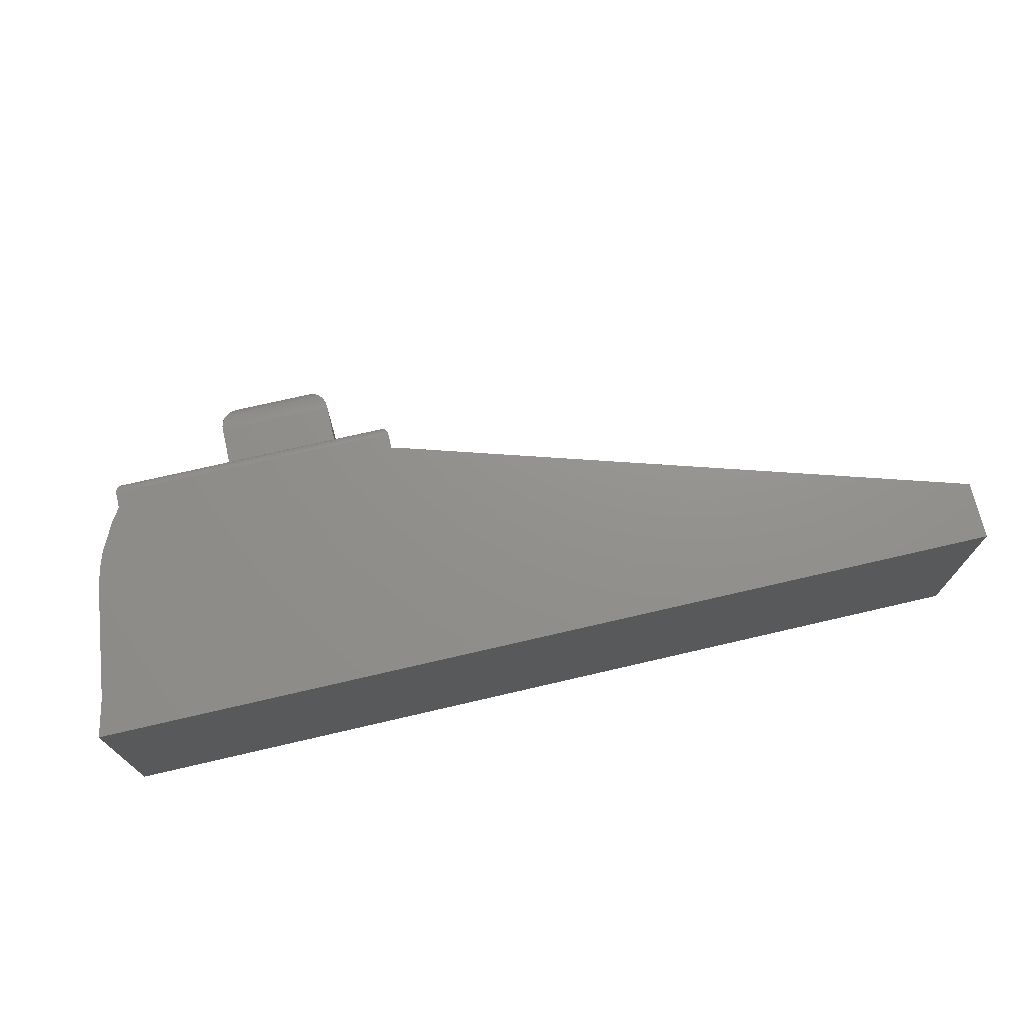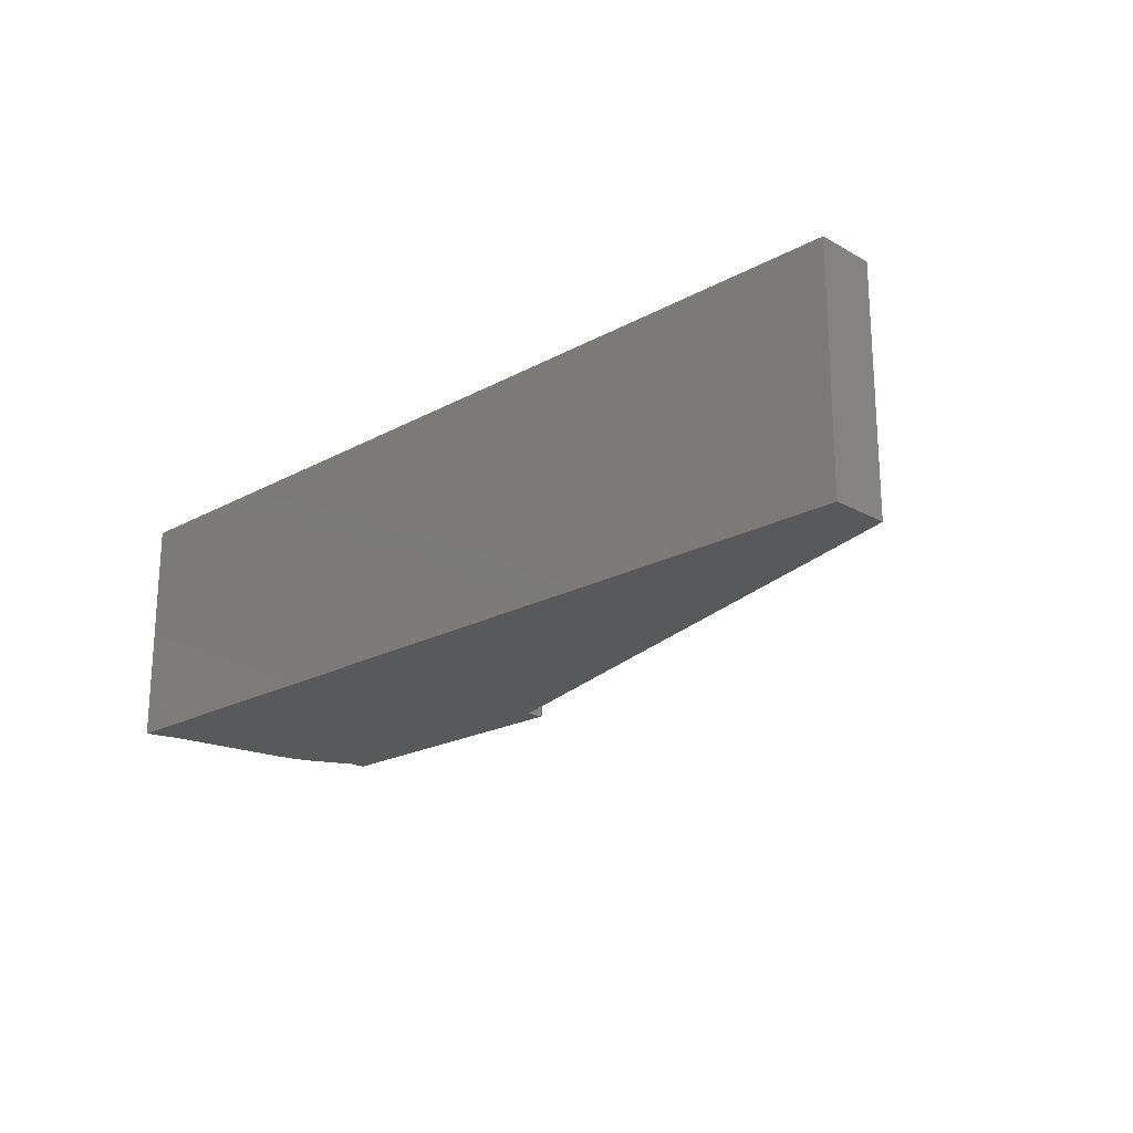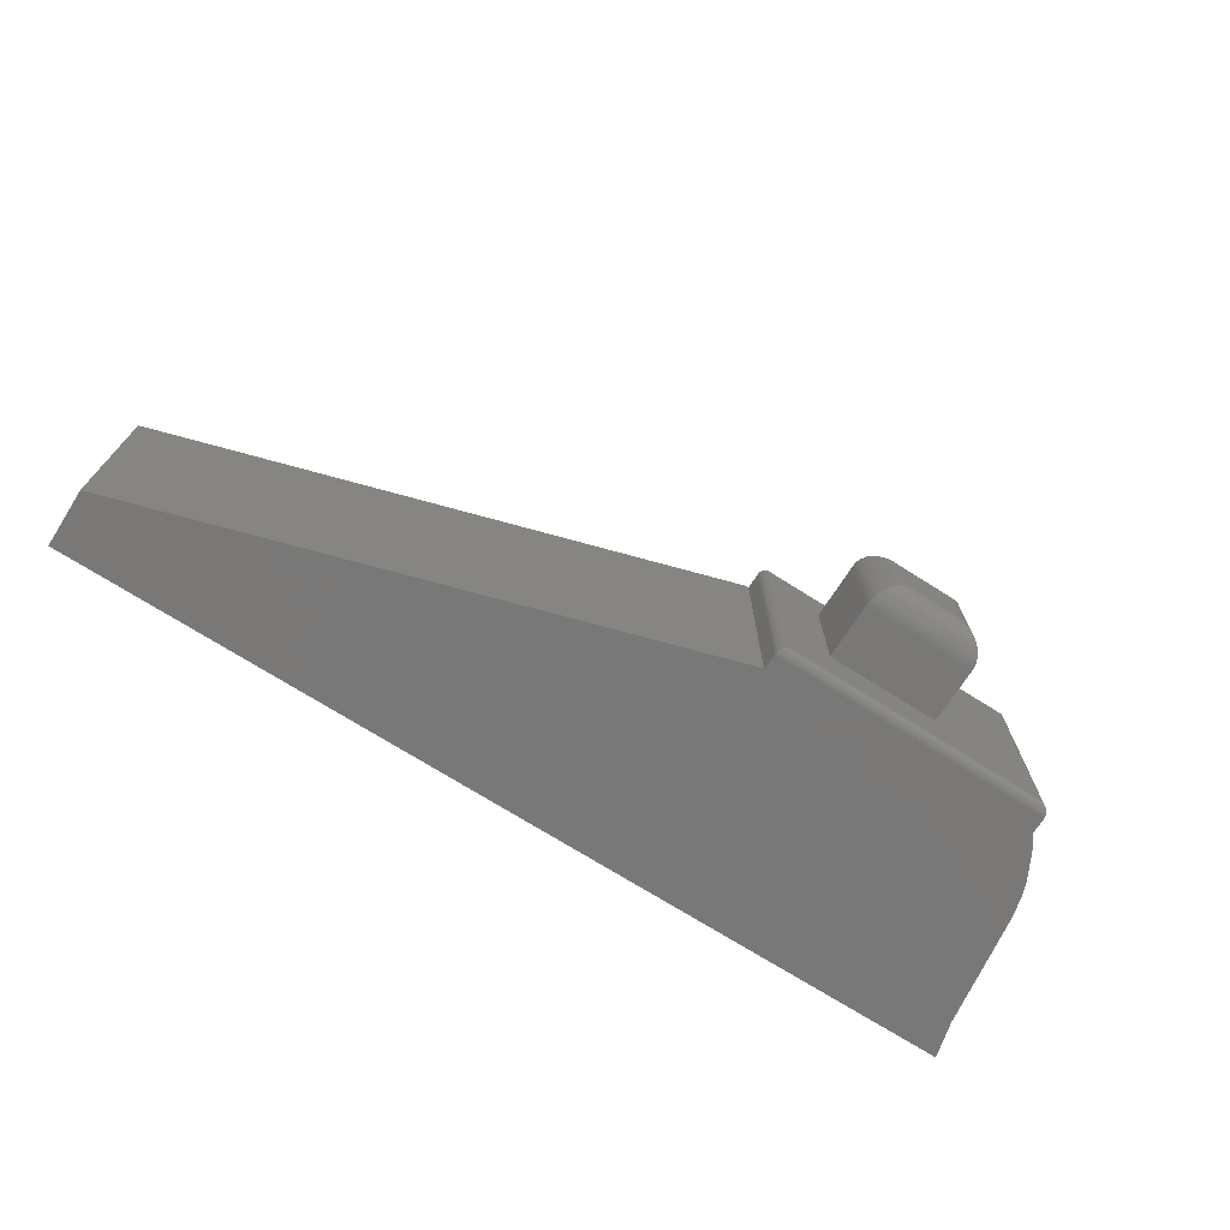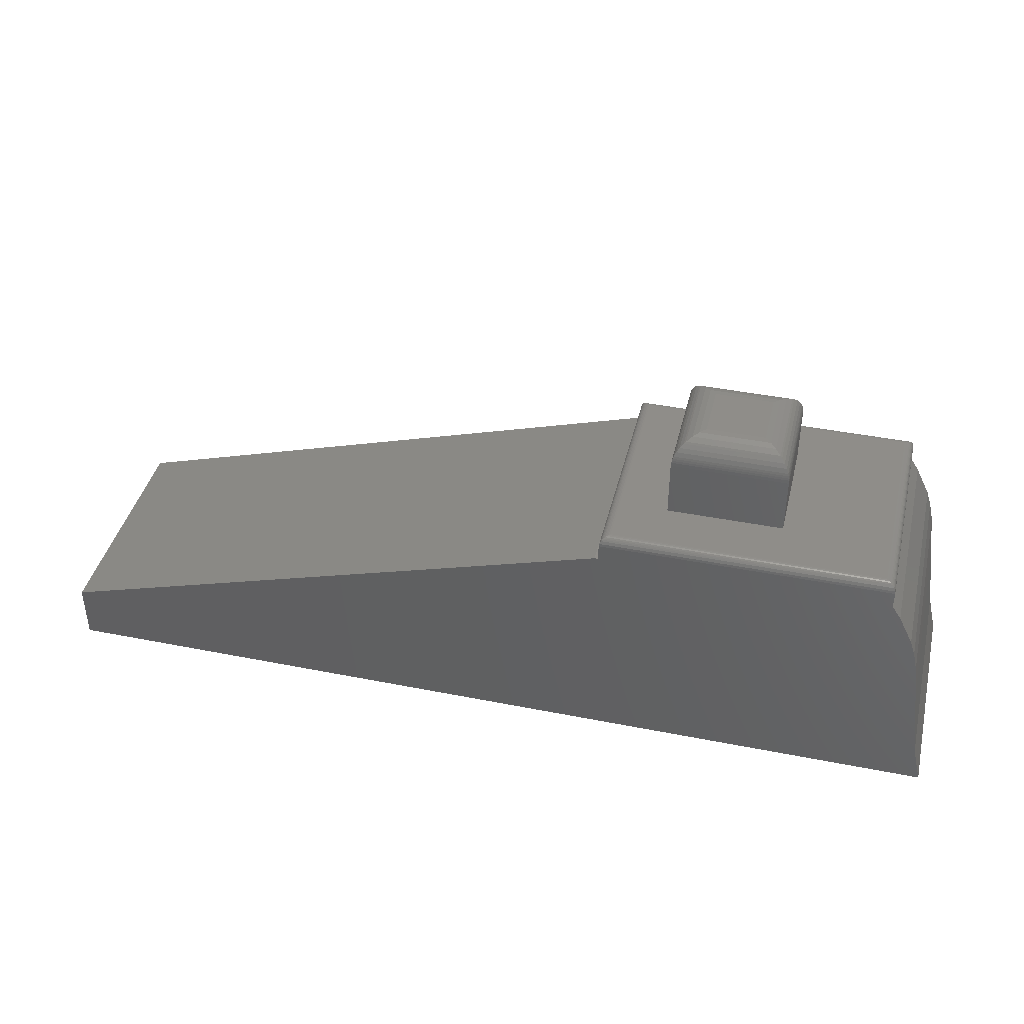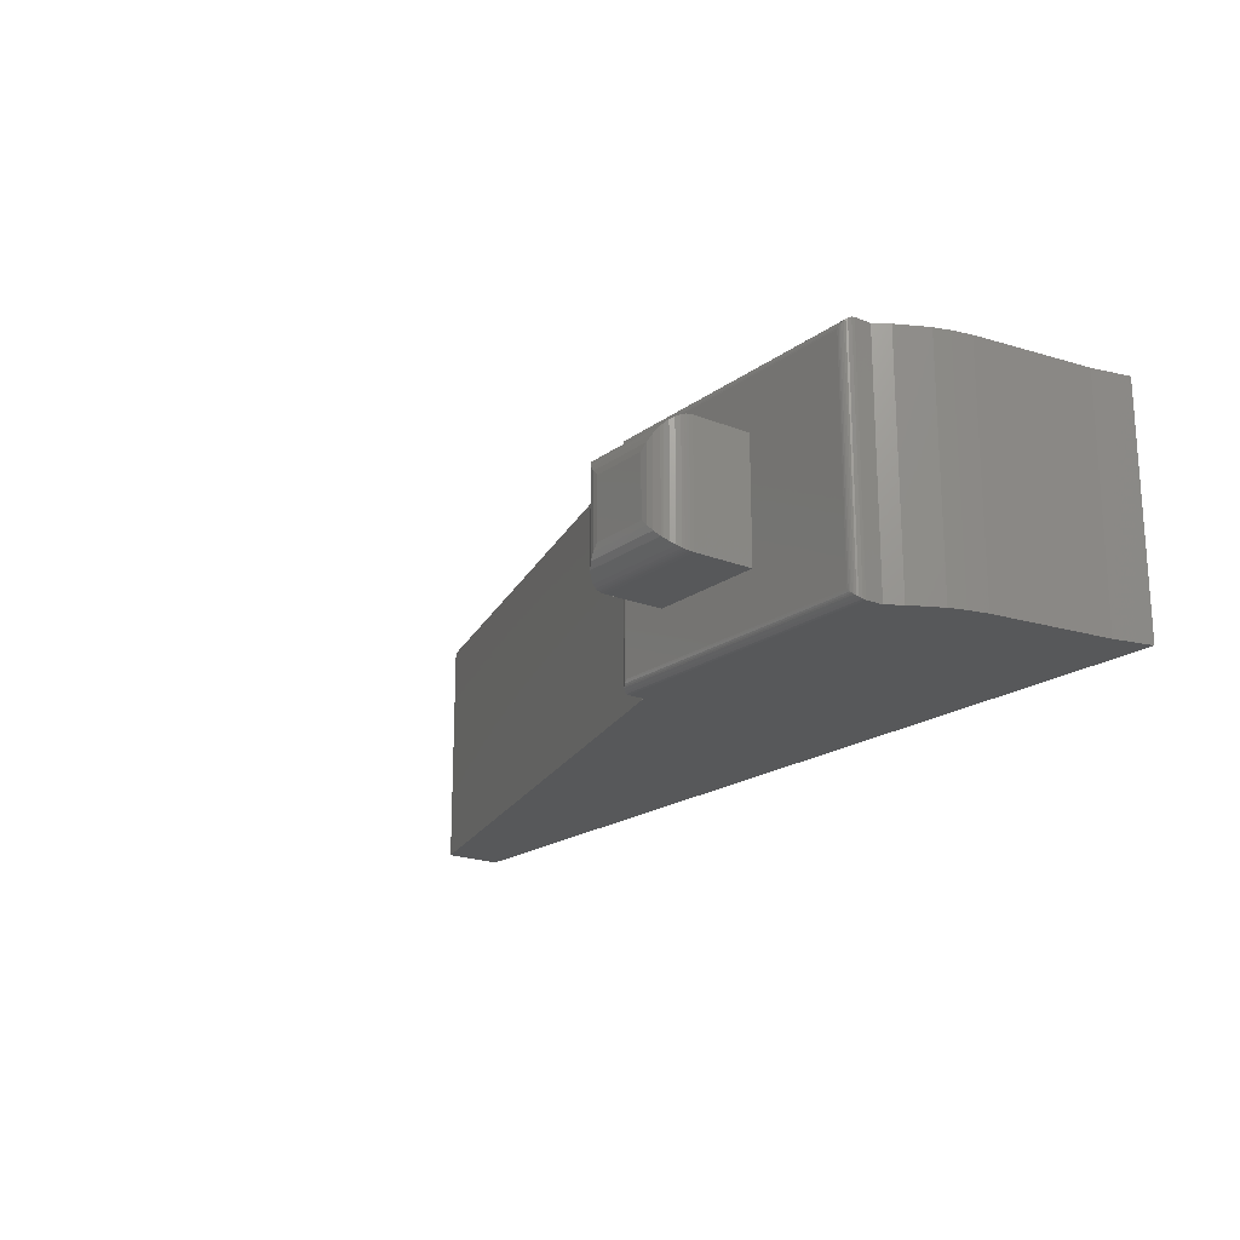
<metadata>
{"format":"stl","ext":"stl","renderer":"f3d","projection":"perspective","resolution":1024,"background":"white","views":[{"elev":71.9,"azim":-13.1,"up":"+Z"},{"elev":-20.6,"azim":44.7,"up":"+Z"},{"elev":-71.3,"azim":147.6,"up":"+Z"},{"elev":41.1,"azim":-166.4,"up":"+Y"},{"elev":-19.5,"azim":-126.7,"up":"+Z"}]}
</metadata>
<code>
# stl→obj: 112 verts, 220 faces
v 0.2109 0.2812 0.07031
v 0.1641 0.2812 0.07031
v 0.2109 0.2812 0.1172
v 0.1641 0.2812 0.1172
v 0.2344 0.2109 0.1406
v 0.2344 0.2109 0.04688
v 0.2344 0.2578 0.1406
v 0.2344 0.2578 0.04688
v 0.1406 0.2109 0.1406
v 0.1406 0.2578 0.1406
v 0.1406 0.2109 0.04688
v 0.1406 0.2578 0.04688
v 0.2158 0.2807 0.122
v 0.2158 0.2807 0.06546
v 0.2328 0.2662 0.1391
v 0.2312 0.2696 0.05008
v 0.2312 0.2696 0.1374
v 0.229 0.2728 0.05226
v 0.229 0.2728 0.1352
v 0.2264 0.2755 0.05489
v 0.2264 0.2755 0.1326
v 0.2249 0.2766 0.05634
v 0.2249 0.2766 0.1312
v 0.2205 0.2792 0.06078
v 0.2205 0.2792 0.1267
v 0.2342 0.2607 0.1404
v 0.2342 0.2607 0.04705
v 0.2339 0.2626 0.1401
v 0.2339 0.2626 0.04737
v 0.2334 0.2644 0.1397
v 0.2334 0.2644 0.04782
v 0.2328 0.2662 0.04844
v 0.1592 0.2807 0.122
v 0.1422 0.2662 0.1391
v 0.1438 0.2696 0.1374
v 0.146 0.2728 0.1352
v 0.1486 0.2755 0.1326
v 0.1501 0.2766 0.1312
v 0.1545 0.2792 0.1267
v 0.1408 0.2607 0.1404
v 0.1411 0.2626 0.1401
v 0.1416 0.2644 0.1397
v 0.1592 0.2807 0.06546
v 0.1422 0.2662 0.04844
v 0.1438 0.2696 0.05008
v 0.146 0.2728 0.05226
v 0.1486 0.2755 0.05489
v 0.1501 0.2766 0.05634
v 0.1545 0.2792 0.06078
v 0.1408 0.2607 0.04705
v 0.1411 0.2626 0.04737
v 0.1416 0.2644 0.04782
v 0.05469 0.2109 0.007812
v 0.2734 0.2109 0.007812
v 0.2734 0.2109 0.1797
v 0.05469 0.2109 0.1797
v 0.2812 0.2031 0.1875
v 0.2812 0.1895 0.1875
v 0.2812 0.2031 0
v 0.2812 0.1895 0
v 0.04688 0.2031 -7.412e-18
v 0.04688 0.1895 0
v 0.04688 0.2031 0.1875
v 0.04688 0.1895 0.1875
v 0.2842 0.1895 0.1875
v 0.03957 0.1782 0.1875
v 0.75 0.04737 0.1875
v 0.02778 0.1545 0.1875
v 0.02368 0.1421 0.1875
v 0.0201 0.1266 0.1875
v 0.01579 0.09474 0.1875
v 0.007364 0.0309 0.1875
v 0 0 0.1875
v 0.75 0 0.1875
v 0.03957 0.1782 0
v 0.2842 0.1895 0
v 0.75 0.04737 0
v 0.75 0 0
v 0 0 0
v 0.007364 0.0309 0
v 0.01579 0.09474 0
v 0.0201 0.1266 0
v 0.02368 0.1421 0
v 0.02778 0.1545 0
v 0.05344 0.2108 0.006565
v 0.05344 0.2108 0.1809
v 0.04719 0.2053 0.0003152
v 0.04828 0.2076 0.1861
v 0.04828 0.2076 0.001405
v 0.04908 0.2086 0.1853
v 0.04908 0.2086 0.00221
v 0.05003 0.2094 0.1843
v 0.05003 0.2094 0.003156
v 0.05109 0.2101 0.1833
v 0.05109 0.2101 0.004218
v 0.05225 0.2105 0.1821
v 0.05225 0.2105 0.005378
v 0.04719 0.2053 0.1872
v 0.2747 0.2108 0.006565
v 0.2809 0.2053 0.0003152
v 0.2798 0.2076 0.001405
v 0.279 0.2086 0.00221
v 0.2781 0.2094 0.003156
v 0.277 0.2101 0.004218
v 0.2759 0.2105 0.005372
v 0.2747 0.2108 0.1809
v 0.2809 0.2053 0.1872
v 0.2798 0.2076 0.1861
v 0.279 0.2086 0.1853
v 0.2781 0.2094 0.1843
v 0.277 0.2101 0.1833
v 0.2759 0.2105 0.1821
f 1 2 3
f 3 2 4
f 5 6 7
f 7 6 8
f 9 5 10
f 10 5 7
f 11 9 12
f 12 9 10
f 6 11 8
f 8 11 12
f 1 13 14
f 1 3 13
f 15 16 17
f 17 16 18
f 17 18 19
f 19 18 20
f 19 20 21
f 21 20 22
f 21 22 23
f 23 22 24
f 23 24 25
f 25 24 14
f 25 14 13
f 7 8 26
f 26 8 27
f 26 27 28
f 28 27 29
f 28 29 30
f 30 29 31
f 30 31 15
f 15 31 32
f 15 32 16
f 3 33 13
f 3 4 33
f 34 17 35
f 35 17 19
f 35 19 36
f 36 19 21
f 36 21 37
f 37 21 23
f 37 23 38
f 38 23 25
f 38 25 39
f 39 25 13
f 39 13 33
f 10 7 40
f 40 7 26
f 40 26 41
f 41 26 28
f 41 28 42
f 42 28 30
f 42 30 34
f 34 30 15
f 34 15 17
f 4 43 33
f 4 2 43
f 44 35 45
f 45 35 36
f 45 36 46
f 46 36 37
f 46 37 47
f 47 37 38
f 47 38 48
f 48 38 39
f 48 39 49
f 49 39 33
f 49 33 43
f 12 10 50
f 50 10 40
f 50 40 51
f 51 40 41
f 51 41 52
f 52 41 42
f 52 42 44
f 44 42 34
f 44 34 35
f 2 14 43
f 2 1 14
f 32 45 16
f 16 45 46
f 16 46 18
f 18 46 47
f 18 47 20
f 20 47 48
f 20 48 22
f 22 48 49
f 22 49 24
f 24 49 43
f 24 43 14
f 8 12 27
f 27 12 50
f 27 50 29
f 29 50 51
f 29 51 31
f 31 51 52
f 31 52 32
f 32 52 44
f 32 44 45
f 53 11 54
f 54 11 6
f 54 6 55
f 55 6 5
f 55 5 56
f 56 5 9
f 56 9 53
f 53 9 11
f 57 58 59
f 59 58 60
f 61 62 63
f 63 62 64
f 65 58 66
f 67 65 66
f 67 66 68
f 67 68 69
f 67 69 70
f 67 70 71
f 67 71 72
f 67 72 73
f 67 73 74
f 57 63 58
f 58 63 64
f 58 64 66
f 75 60 76
f 77 78 79
f 77 79 80
f 77 80 81
f 77 81 82
f 77 82 83
f 77 83 84
f 77 84 75
f 77 75 76
f 75 62 60
f 60 62 61
f 60 61 59
f 56 85 86
f 56 53 85
f 87 88 89
f 88 90 89
f 89 90 91
f 90 92 91
f 91 92 93
f 92 94 93
f 93 94 95
f 94 96 95
f 95 96 97
f 96 86 97
f 97 86 85
f 61 63 87
f 87 63 98
f 87 98 88
f 53 99 85
f 53 54 99
f 100 89 101
f 89 91 101
f 101 91 102
f 91 93 102
f 102 93 103
f 93 95 103
f 103 95 104
f 95 97 104
f 104 97 105
f 97 85 105
f 105 85 99
f 59 61 100
f 100 61 87
f 100 87 89
f 54 106 99
f 54 55 106
f 107 101 108
f 101 102 108
f 108 102 109
f 102 103 109
f 109 103 110
f 103 104 110
f 110 104 111
f 104 105 111
f 111 105 112
f 105 99 112
f 112 99 106
f 57 59 107
f 107 59 100
f 107 100 101
f 55 86 106
f 55 56 86
f 98 108 88
f 108 109 88
f 88 109 90
f 109 110 90
f 90 110 92
f 110 111 92
f 92 111 94
f 111 112 94
f 94 112 96
f 112 106 96
f 96 106 86
f 63 57 98
f 98 57 107
f 98 107 108
f 79 73 80
f 80 73 72
f 80 72 81
f 81 72 71
f 81 71 82
f 82 71 70
f 82 70 83
f 83 70 69
f 83 69 84
f 84 69 68
f 84 68 75
f 75 68 66
f 75 66 62
f 62 66 64
f 65 76 58
f 58 76 60
f 67 77 65
f 65 77 76
f 78 77 74
f 74 77 67
f 73 79 74
f 74 79 78

</code>
